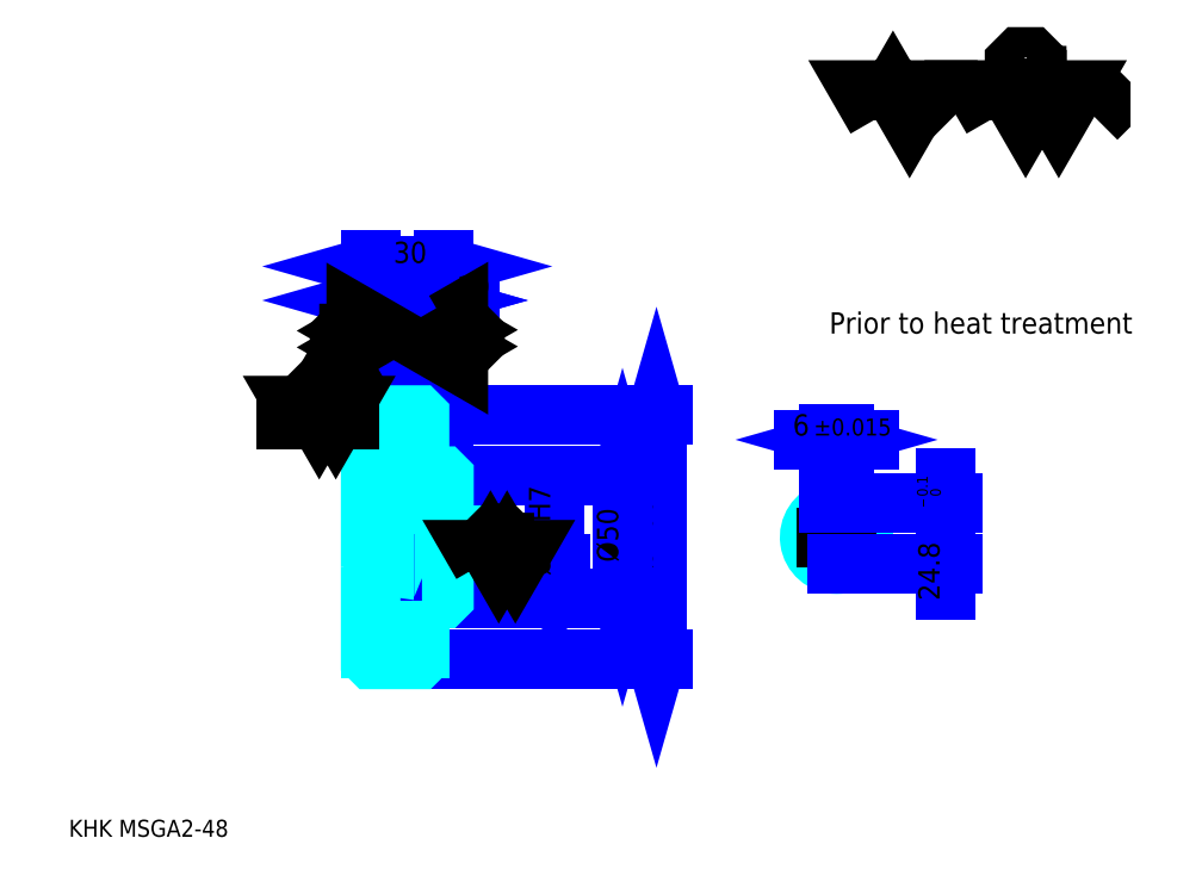
<metadata>
{"format":"dxf","ext":"dxf","renderer":"ezdxf+matplotlib","layout":"modelspace","background":"white","min_lineweight":24,"dpi":150}
</metadata>
<code>
0
SECTION
2
ENTITIES
0
TEXT
8
0
10
17.39
20
19.13
40
6.957
41
1
1
KHK MSGA2-48
7
KANJI
50
0
51
0
0
TEXT
8
0
10
17.39
20
8.696
40
6.957
41
1
1

7
KANJI
50
0
51
0
0
TEXT
8
0
10
17.39
20
313
40
7.826
41
1
1

7
KANJI
50
0
51
0
0
POLYLINE
8
0
66
     1
70
     2
0
VERTEX
8
0
10
347.8
20
313
0
VERTEX
8
0
10
341
20
324.8
0
VERTEX
8
0
10
368.2
20
324.8
0
VERTEX
8
0
10
361.4
20
313
0
VERTEX
8
0
10
354.6
20
324.8
0
VERTEX
8
0
10
347.8
20
313
0
SEQEND
0
POLYLINE
8
0
66
     1
70
     2
0
VERTEX
8
0
10
395.3
20
313
0
VERTEX
8
0
10
388.5
20
324.8
0
VERTEX
8
0
10
429.2
20
324.8
0
VERTEX
8
0
10
422.4
20
313
0
VERTEX
8
0
10
415.7
20
324.8
0
VERTEX
8
0
10
408.9
20
313
0
VERTEX
8
0
10
402.1
20
324.8
0
VERTEX
8
0
10
395.3
20
313
0
SEQEND
0
POLYLINE
8
0
66
     1
70
     2
0
VERTEX
8
0
10
411.1
20
330.7
0
VERTEX
8
0
10
413.4
20
330.7
0
VERTEX
8
0
10
413.4
20
329.3
0
VERTEX
8
0
10
411.1
20
327.1
0
VERTEX
8
0
10
406.6
20
327.1
0
VERTEX
8
0
10
404.3
20
329.3
0
VERTEX
8
0
10
404.3
20
336.1
0
VERTEX
8
0
10
406.6
20
338.4
0
VERTEX
8
0
10
411.1
20
338.4
0
VERTEX
8
0
10
413.4
20
336.1
0
VERTEX
8
0
10
413.4
20
334.7
0
SEQEND
0
POLYLINE
8
0
66
     1
70
     2
0
VERTEX
8
0
10
378.6
20
324.8
0
VERTEX
8
0
10
376.8
20
323
0
VERTEX
8
0
10
376.8
20
314.9
0
VERTEX
8
0
10
378.6
20
313
0
SEQEND
0
POLYLINE
8
0
66
     1
70
     2
0
VERTEX
8
0
10
437.8
20
324.8
0
VERTEX
8
0
10
439.6
20
323
0
VERTEX
8
0
10
439.6
20
314.9
0
VERTEX
8
0
10
437.8
20
313
0
SEQEND
0
LINE
8
0
10
257.8
20
191.7
11
257.8
21
91.74
0
POLYLINE
8
0
66
     1
70
     2
0
VERTEX
8
0
10
259.6
20
185.7
0
VERTEX
8
0
10
257.8
20
191.7
0
VERTEX
8
0
10
256.1
20
185.7
0
SEQEND
0
POLYLINE
8
0
66
     1
70
     2
0
VERTEX
8
0
10
256.1
20
97.83
0
VERTEX
8
0
10
257.8
20
91.74
0
VERTEX
8
0
10
259.6
20
97.83
0
SEQEND
0
LINE
8
0
10
170.9
20
191.7
11
260.4
21
191.7
0
LINE
8
0
10
170.9
20
91.74
11
260.4
21
91.74
0
TEXT
8
0
10
256.1
20
128.7
40
8.696
41
1
1
%%c100
7
KANJI
50
90
51
0
0
LINE
8
DASHDOT
10
135.7
20
189.7
11
166.1
21
189.7
0
LINE
8
DASHDOT
10
135.7
20
93.74
11
166.1
21
93.74
0
LINE
8
DASHDOT
10
135.7
20
141.7
11
176.1
21
141.7
0
LINE
8
0
10
160.9
20
191.2
11
160.9
21
191.7
0
LINE
8
0
10
140.9
20
191.2
11
140.9
21
191.7
0
LINE
8
0
10
161.9
20
166.7
11
170.9
21
166.7
0
LINE
8
0
10
161.9
20
116.7
11
170.9
21
116.7
0
LINE
8
0
10
160.4
20
191.7
11
170.9
21
191.7
0
LINE
8
0
10
160.4
20
91.74
11
170.9
21
91.74
0
LINE
8
0
10
140.9
20
187.2
11
160.9
21
187.2
0
LINE
8
0
10
140.9
20
96.24
11
160.9
21
96.24
0
LINE
8
0
10
169.9
20
130.7
11
170.9
21
129.7
0
LINE
8
0
10
169.9
20
152.7
11
170.9
21
153.7
0
LINE
8
0
10
141.9
20
152.7
11
141.9
21
130.7
0
POLYLINE
8
0
66
     1
70
     2
0
VERTEX
8
0
10
140.9
20
129.7
0
VERTEX
8
0
10
141.9
20
130.7
0
VERTEX
8
0
10
169.9
20
130.7
0
VERTEX
8
0
10
169.9
20
152.7
0
VERTEX
8
0
10
141.9
20
152.7
0
VERTEX
8
0
10
140.9
20
153.7
0
SEQEND
0
TEXT
8
0
10
328.5
20
225.1
40
8.696
41
1
1
Prior to heat treatment
7
KANJI
50
0
51
0
0
ARC
8
0
10
161.9
20
167.7
40
1
50
180
51
270
0
ARC
8
0
10
161.9
20
115.7
40
1
50
90
51
180
0
LINE
8
0
10
170.9
20
166.2
11
170.9
21
191.7
0
LINE
8
0
10
140.9
20
238.7
11
160.9
21
238.7
0
POLYLINE
8
0
66
     1
70
     2
0
VERTEX
8
0
10
147
20
240.4
0
VERTEX
8
0
10
140.9
20
238.7
0
VERTEX
8
0
10
147
20
237
0
SEQEND
0
POLYLINE
8
0
66
     1
70
     2
0
VERTEX
8
0
10
154.8
20
237
0
VERTEX
8
0
10
160.9
20
238.7
0
VERTEX
8
0
10
154.8
20
240.4
0
SEQEND
0
LINE
8
0
10
160.9
20
191.7
11
160.9
21
241.3
0
TEXT
8
0
10
145.2
20
240.1
40
8.696
41
1
1
20
7
KANJI
50
0
51
0
0
LINE
8
0
10
140.9
20
252.6
11
170.9
21
252.6
0
POLYLINE
8
0
66
     1
70
     2
0
VERTEX
8
0
10
147
20
254.3
0
VERTEX
8
0
10
140.9
20
252.6
0
VERTEX
8
0
10
147
20
250.9
0
SEQEND
0
POLYLINE
8
0
66
     1
70
     2
0
VERTEX
8
0
10
164.8
20
250.9
0
VERTEX
8
0
10
170.9
20
252.6
0
VERTEX
8
0
10
164.8
20
254.3
0
SEQEND
0
LINE
8
0
10
140.9
20
191.7
11
140.9
21
255.2
0
LINE
8
0
10
170.9
20
191.7
11
170.9
21
255.2
0
TEXT
8
0
10
150.2
20
254
40
8.696
41
1
1
30
7
KANJI
50
0
51
0
0
LINE
8
0
10
181.3
20
238.7
11
150.4
21
238.7
0
POLYLINE
8
0
66
     1
70
     2
0
VERTEX
8
0
10
154.8
20
237
0
VERTEX
8
0
10
160.9
20
238.7
0
VERTEX
8
0
10
154.8
20
240.4
0
SEQEND
0
POLYLINE
8
0
66
     1
70
     2
0
VERTEX
8
0
10
177
20
240.4
0
VERTEX
8
0
10
170.9
20
238.7
0
VERTEX
8
0
10
177
20
237
0
SEQEND
0
TEXT
8
0
10
176.1
20
240.1
40
8.696
41
1
1
10
7
KANJI
50
0
51
0
0
LINE
8
0
10
243.9
20
166.7
11
243.9
21
116.7
0
POLYLINE
8
0
66
     1
70
     2
0
VERTEX
8
0
10
245.7
20
160.7
0
VERTEX
8
0
10
243.9
20
166.7
0
VERTEX
8
0
10
242.2
20
160.7
0
SEQEND
0
POLYLINE
8
0
66
     1
70
     2
0
VERTEX
8
0
10
242.2
20
122.8
0
VERTEX
8
0
10
243.9
20
116.7
0
VERTEX
8
0
10
245.7
20
122.8
0
SEQEND
0
LINE
8
0
10
170.9
20
166.7
11
246.5
21
166.7
0
LINE
8
0
10
170.9
20
116.7
11
246.5
21
116.7
0
TEXT
8
0
10
242.2
20
131.5
40
8.696
41
1
1
%%c50
7
KANJI
50
90
51
0
0
ARC
8
0
10
331.5
20
141.7
40
11
50
105.8
51
74.17
0
POLYLINE
8
0
66
     1
70
     2
0
VERTEX
8
0
10
334.5
20
152.3
0
VERTEX
8
0
10
334.5
20
155.5
0
VERTEX
8
0
10
328.5
20
155.5
0
VERTEX
8
0
10
328.5
20
152.3
0
SEQEND
0
LINE
8
0
10
140.9
20
155.5
11
170.9
21
155.5
0
LINE
8
0
10
216.1
20
152.7
11
216.1
21
130.7
0
POLYLINE
8
0
66
     1
70
     2
0
VERTEX
8
0
10
214.3
20
136.8
0
VERTEX
8
0
10
216.1
20
130.7
0
VERTEX
8
0
10
217.8
20
136.8
0
SEQEND
0
LINE
8
0
10
170.9
20
130.7
11
218.7
21
130.7
0
TEXT
8
0
10
214.3
20
125.9
40
8.696
41
1
1
%%c22H7
7
KANJI
50
90
51
0
0
POLYLINE
8
0
66
     1
70
     2
0
VERTEX
8
0
10
140.9
20
129.7
0
VERTEX
8
0
10
140.9
20
92.24
0
VERTEX
8
0
10
141.4
20
91.74
0
VERTEX
8
0
10
160.4
20
91.74
0
VERTEX
8
0
10
160.9
20
92.24
0
VERTEX
8
0
10
160.9
20
115.7
0
SEQEND
0
POLYLINE
8
0
66
     1
70
     2
0
VERTEX
8
0
10
161.9
20
116.7
0
VERTEX
8
0
10
170.4
20
116.7
0
VERTEX
8
0
10
170.9
20
117.2
0
VERTEX
8
0
10
170.9
20
166.2
0
VERTEX
8
0
10
170.4
20
166.7
0
VERTEX
8
0
10
161.9
20
166.7
0
SEQEND
0
POLYLINE
8
0
66
     1
70
     2
0
VERTEX
8
0
10
160.9
20
167.7
0
VERTEX
8
0
10
160.9
20
191.2
0
VERTEX
8
0
10
160.4
20
191.7
0
VERTEX
8
0
10
141.4
20
191.7
0
VERTEX
8
0
10
140.9
20
191.2
0
VERTEX
8
0
10
140.9
20
129.7
0
SEQEND
0
LINE
8
DASHDOT
10
331.5
20
160.8
11
331.5
21
125.5
0
LINE
8
DASHDOT
10
347.7
20
141.7
11
315.3
21
141.7
0
LINE
8
0
10
345
20
181.6
11
318.1
21
181.6
0
POLYLINE
8
0
66
     1
70
     2
0
VERTEX
8
0
10
322.4
20
179.9
0
VERTEX
8
0
10
328.5
20
181.6
0
VERTEX
8
0
10
322.4
20
183.4
0
SEQEND
0
POLYLINE
8
0
66
     1
70
     2
0
VERTEX
8
0
10
340.6
20
183.4
0
VERTEX
8
0
10
334.5
20
181.6
0
VERTEX
8
0
10
340.6
20
179.9
0
SEQEND
0
LINE
8
0
10
328.5
20
155.5
11
328.5
21
184.2
0
LINE
8
0
10
334.5
20
155.5
11
334.5
21
184.2
0
TEXT
8
0
10
313.6
20
183.4
40
8.696
41
1
1
6
7
KANJI
50
0
51
0
0
TEXT
8
0
10
322.2
20
183.4
40
6.957
41
1
1
%%p0.015
7
KANJI
50
0
51
0
0
LINE
8
0
10
376.3
20
120.3
11
376.3
21
166
0
POLYLINE
8
0
66
     1
70
     2
0
VERTEX
8
0
10
374.5
20
161.6
0
VERTEX
8
0
10
376.3
20
155.5
0
VERTEX
8
0
10
378
20
161.6
0
SEQEND
0
POLYLINE
8
0
66
     1
70
     2
0
VERTEX
8
0
10
378
20
124.7
0
VERTEX
8
0
10
376.3
20
130.7
0
VERTEX
8
0
10
374.5
20
124.7
0
SEQEND
0
LINE
8
0
10
334.5
20
155.5
11
378.9
21
155.5
0
LINE
8
0
10
331.5
20
130.7
11
378.9
21
130.7
0
TEXT
8
0
10
373.7
20
115.9
40
8.696
41
1
1
24.8
7
KANJI
50
90
51
0
0
TEXT
8
0
10
374.2
20
153.5
40
4.348
41
1
1

7
KANJI
50
90
51
0
0
TEXT
8
0
10
368.8
20
153.5
40
4.348
41
1
1
+
7
KANJI
50
90
51
0
0
TEXT
8
0
10
374.2
20
158.4
40
4.348
41
1
1
0
7
KANJI
50
90
51
0
0
TEXT
8
0
10
368.8
20
158.4
40
4.348
41
1
1
0.1
7
KANJI
50
90
51
0
0
POLYLINE
8
0
66
     1
70
     2
0
VERTEX
8
0
10
186.5
20
130.7
0
VERTEX
8
0
10
183.1
20
136.6
0
VERTEX
8
0
10
203.5
20
136.6
0
VERTEX
8
0
10
200.1
20
130.7
0
VERTEX
8
0
10
196.7
20
136.6
0
VERTEX
8
0
10
193.3
20
130.7
0
VERTEX
8
0
10
189.9
20
136.6
0
VERTEX
8
0
10
186.5
20
130.7
0
SEQEND
0
POLYLINE
8
0
66
     1
70
     2
0
VERTEX
8
0
10
194.4
20
139.6
0
VERTEX
8
0
10
195.6
20
139.6
0
VERTEX
8
0
10
195.6
20
138.9
0
VERTEX
8
0
10
194.4
20
137.7
0
VERTEX
8
0
10
192.2
20
137.7
0
VERTEX
8
0
10
191
20
138.9
0
VERTEX
8
0
10
191
20
142.3
0
VERTEX
8
0
10
192.2
20
143.4
0
VERTEX
8
0
10
194.4
20
143.4
0
VERTEX
8
0
10
195.6
20
142.3
0
VERTEX
8
0
10
195.6
20
141.6
0
SEQEND
0
LINE
8
0
10
132.2
20
189.7
11
106.1
21
189.7
0
POLYLINE
8
0
66
     1
70
     2
0
VERTEX
8
0
10
113
20
189.7
0
VERTEX
8
0
10
109.7
20
195.6
0
VERTEX
8
0
10
130
20
195.6
0
VERTEX
8
0
10
126.6
20
189.7
0
VERTEX
8
0
10
123.2
20
195.6
0
VERTEX
8
0
10
119.8
20
189.7
0
VERTEX
8
0
10
116.4
20
195.6
0
VERTEX
8
0
10
113
20
189.7
0
SEQEND
0
POLYLINE
8
0
66
     1
70
     2
0
VERTEX
8
0
10
121
20
198.6
0
VERTEX
8
0
10
122.1
20
198.6
0
VERTEX
8
0
10
122.1
20
197.9
0
VERTEX
8
0
10
121
20
196.7
0
VERTEX
8
0
10
118.7
20
196.7
0
VERTEX
8
0
10
117.6
20
197.9
0
VERTEX
8
0
10
117.6
20
201.3
0
VERTEX
8
0
10
118.7
20
202.4
0
VERTEX
8
0
10
121
20
202.4
0
VERTEX
8
0
10
122.1
20
201.3
0
VERTEX
8
0
10
122.1
20
200.6
0
SEQEND
0
POLYLINE
8
0
66
     1
70
     2
0
VERTEX
8
0
10
140.9
20
216.1
0
VERTEX
8
0
10
135
20
212.7
0
VERTEX
8
0
10
135
20
233
0
VERTEX
8
0
10
140.9
20
229.7
0
VERTEX
8
0
10
135
20
226.3
0
VERTEX
8
0
10
140.9
20
222.9
0
VERTEX
8
0
10
135
20
219.5
0
VERTEX
8
0
10
140.9
20
216.1
0
SEQEND
0
POLYLINE
8
0
66
     1
70
     2
0
VERTEX
8
0
10
132.1
20
224
0
VERTEX
8
0
10
132.1
20
225.1
0
VERTEX
8
0
10
132.7
20
225.1
0
VERTEX
8
0
10
133.9
20
224
0
VERTEX
8
0
10
133.9
20
221.7
0
VERTEX
8
0
10
132.7
20
220.6
0
VERTEX
8
0
10
129.3
20
220.6
0
VERTEX
8
0
10
128.2
20
221.7
0
VERTEX
8
0
10
128.2
20
224
0
VERTEX
8
0
10
129.3
20
225.1
0
VERTEX
8
0
10
130
20
225.1
0
SEQEND
0
POLYLINE
8
0
66
     1
70
     2
0
VERTEX
8
0
10
170.9
20
230
0
VERTEX
8
0
10
176.7
20
233.4
0
VERTEX
8
0
10
176.7
20
213
0
VERTEX
8
0
10
170.9
20
216.4
0
VERTEX
8
0
10
176.7
20
219.8
0
VERTEX
8
0
10
170.9
20
223.2
0
VERTEX
8
0
10
176.7
20
226.6
0
VERTEX
8
0
10
170.9
20
230
0
SEQEND
0
POLYLINE
8
0
66
     1
70
     2
0
VERTEX
8
0
10
179.7
20
225.5
0
VERTEX
8
0
10
179
20
225.5
0
VERTEX
8
0
10
177.9
20
224.3
0
VERTEX
8
0
10
177.9
20
222.1
0
VERTEX
8
0
10
179
20
221
0
VERTEX
8
0
10
182.4
20
221
0
VERTEX
8
0
10
183.5
20
222.1
0
VERTEX
8
0
10
183.5
20
224.3
0
VERTEX
8
0
10
182.4
20
225.5
0
VERTEX
8
0
10
181.7
20
225.5
0
VERTEX
8
0
10
181.7
20
224.3
0
SEQEND
0
ENDSEC
0
EOF

</code>
